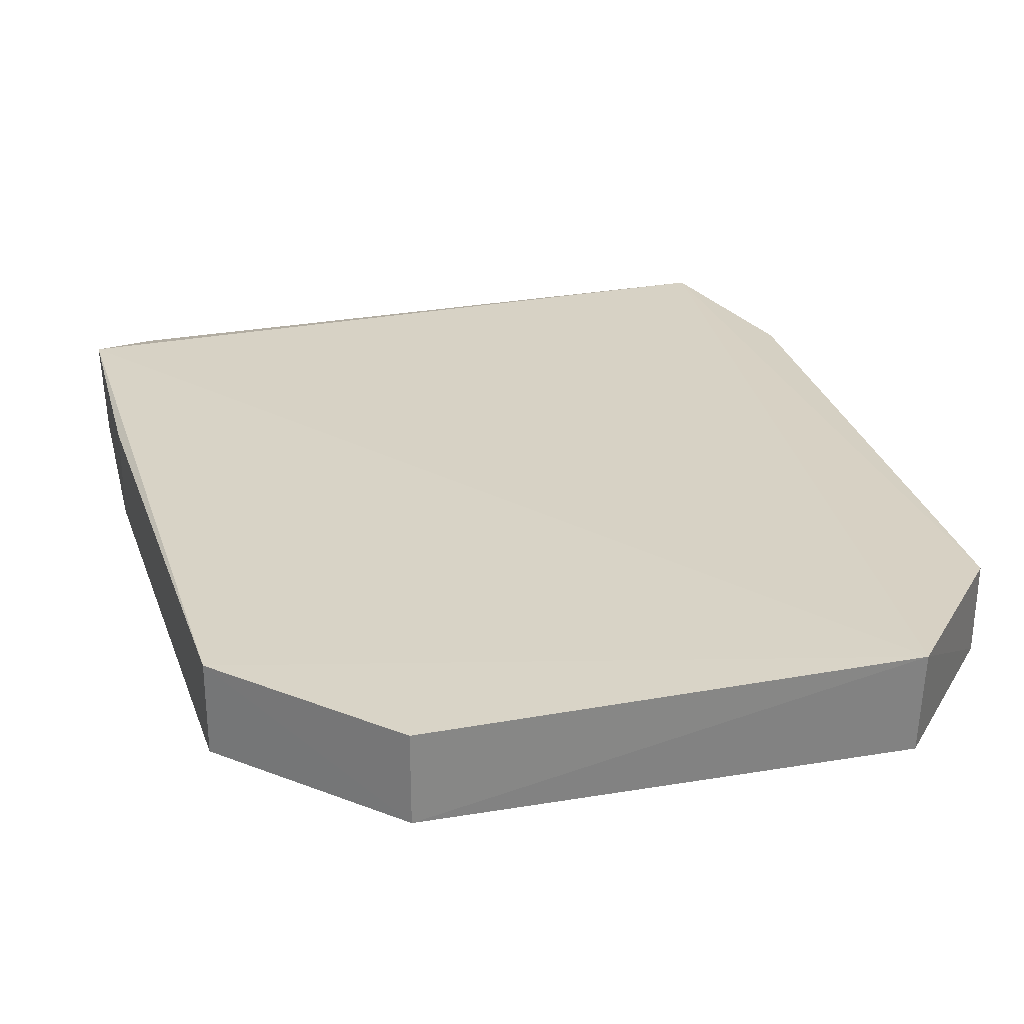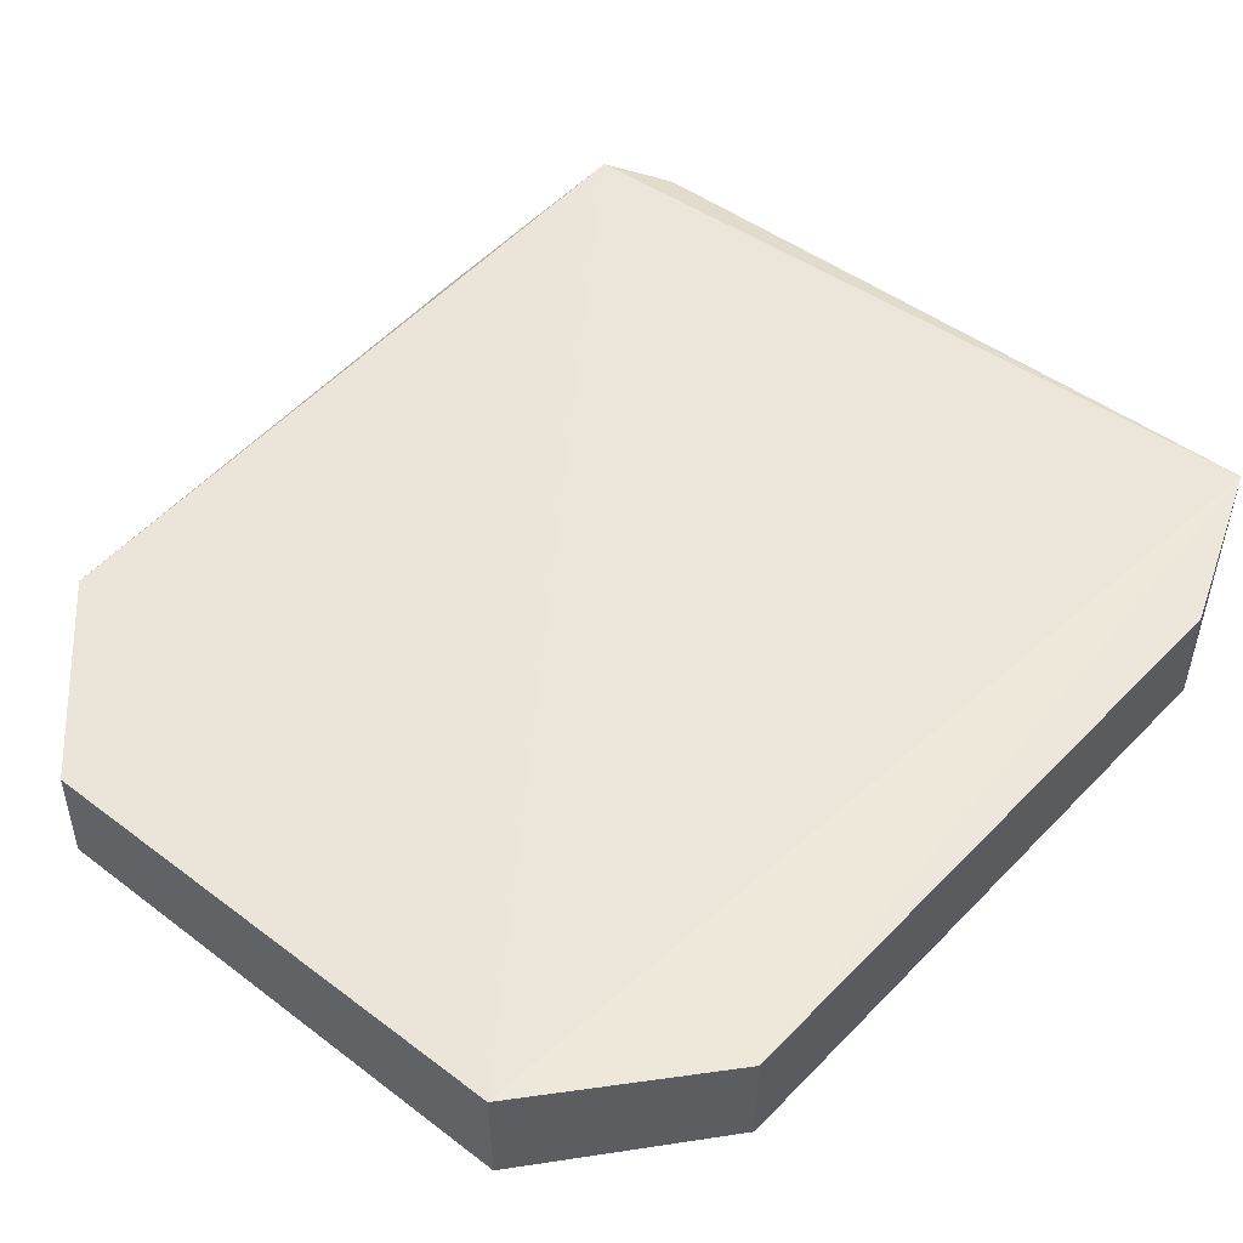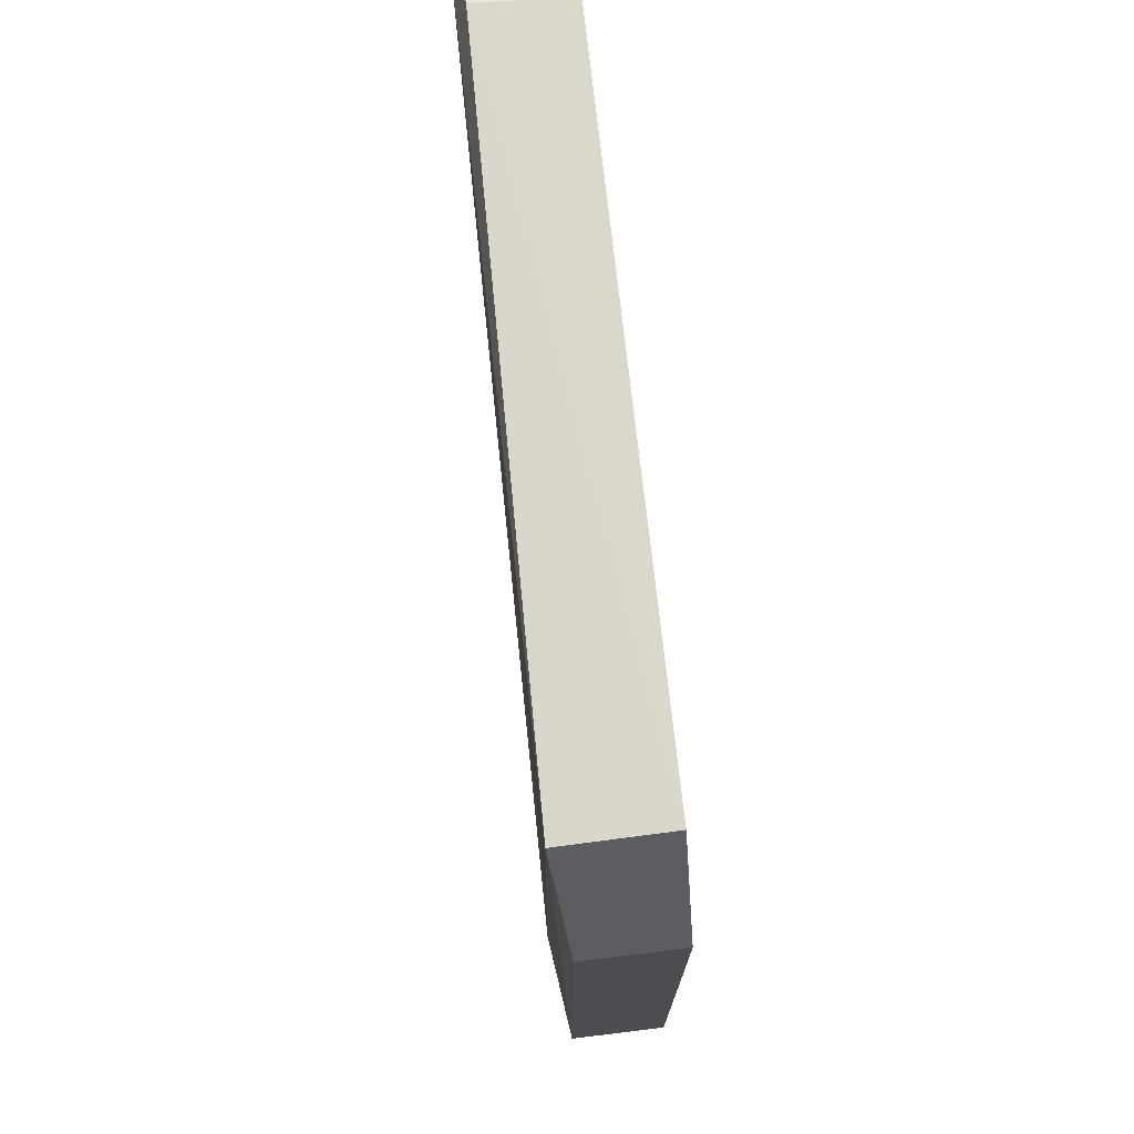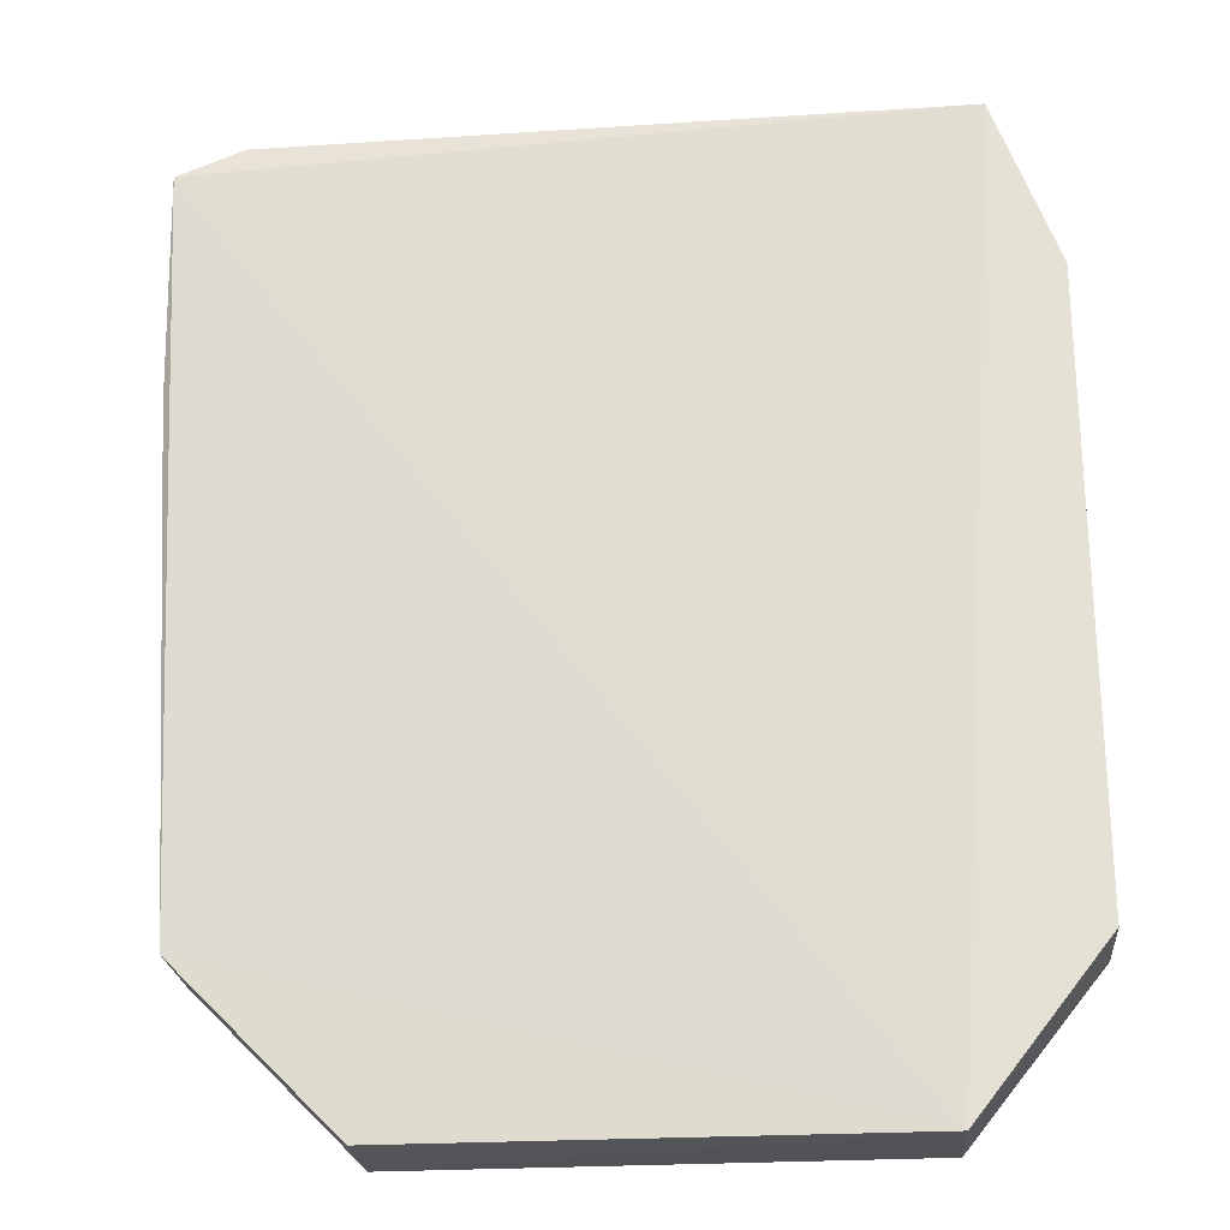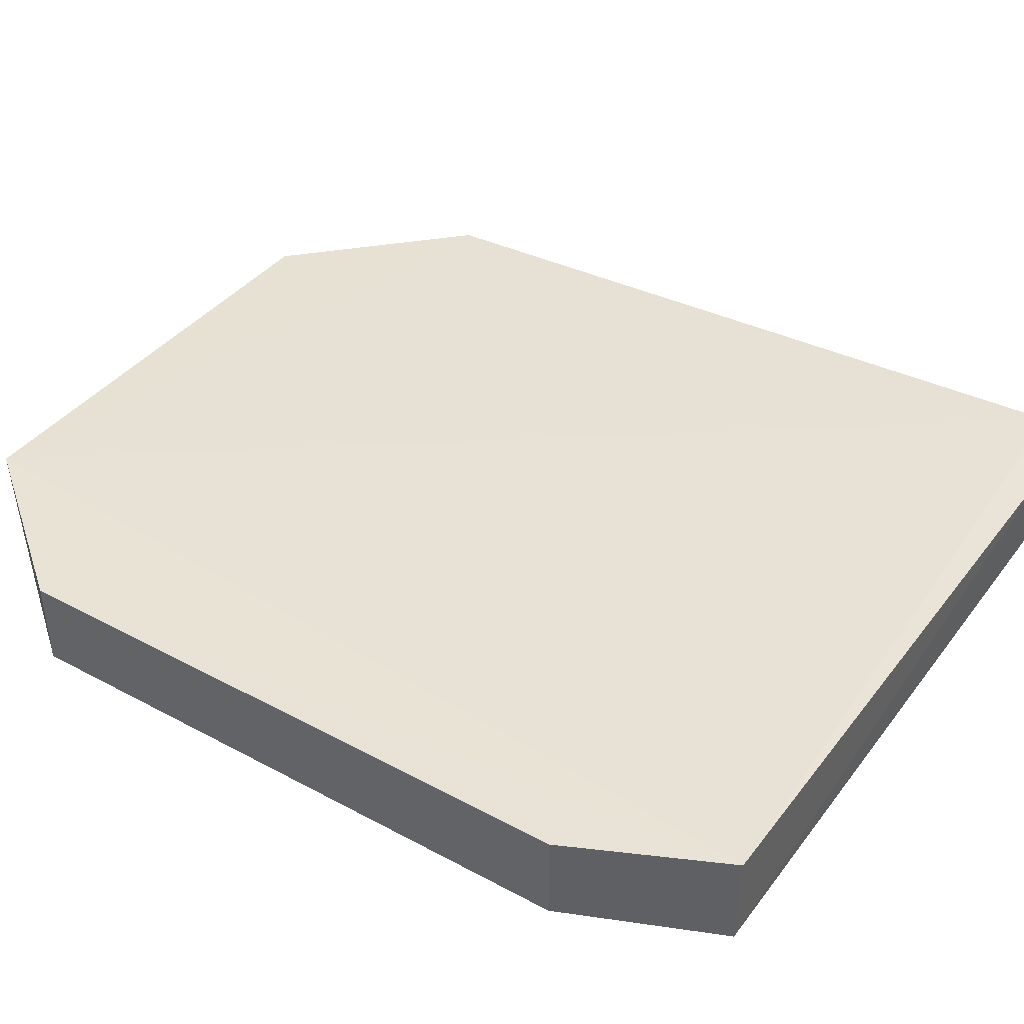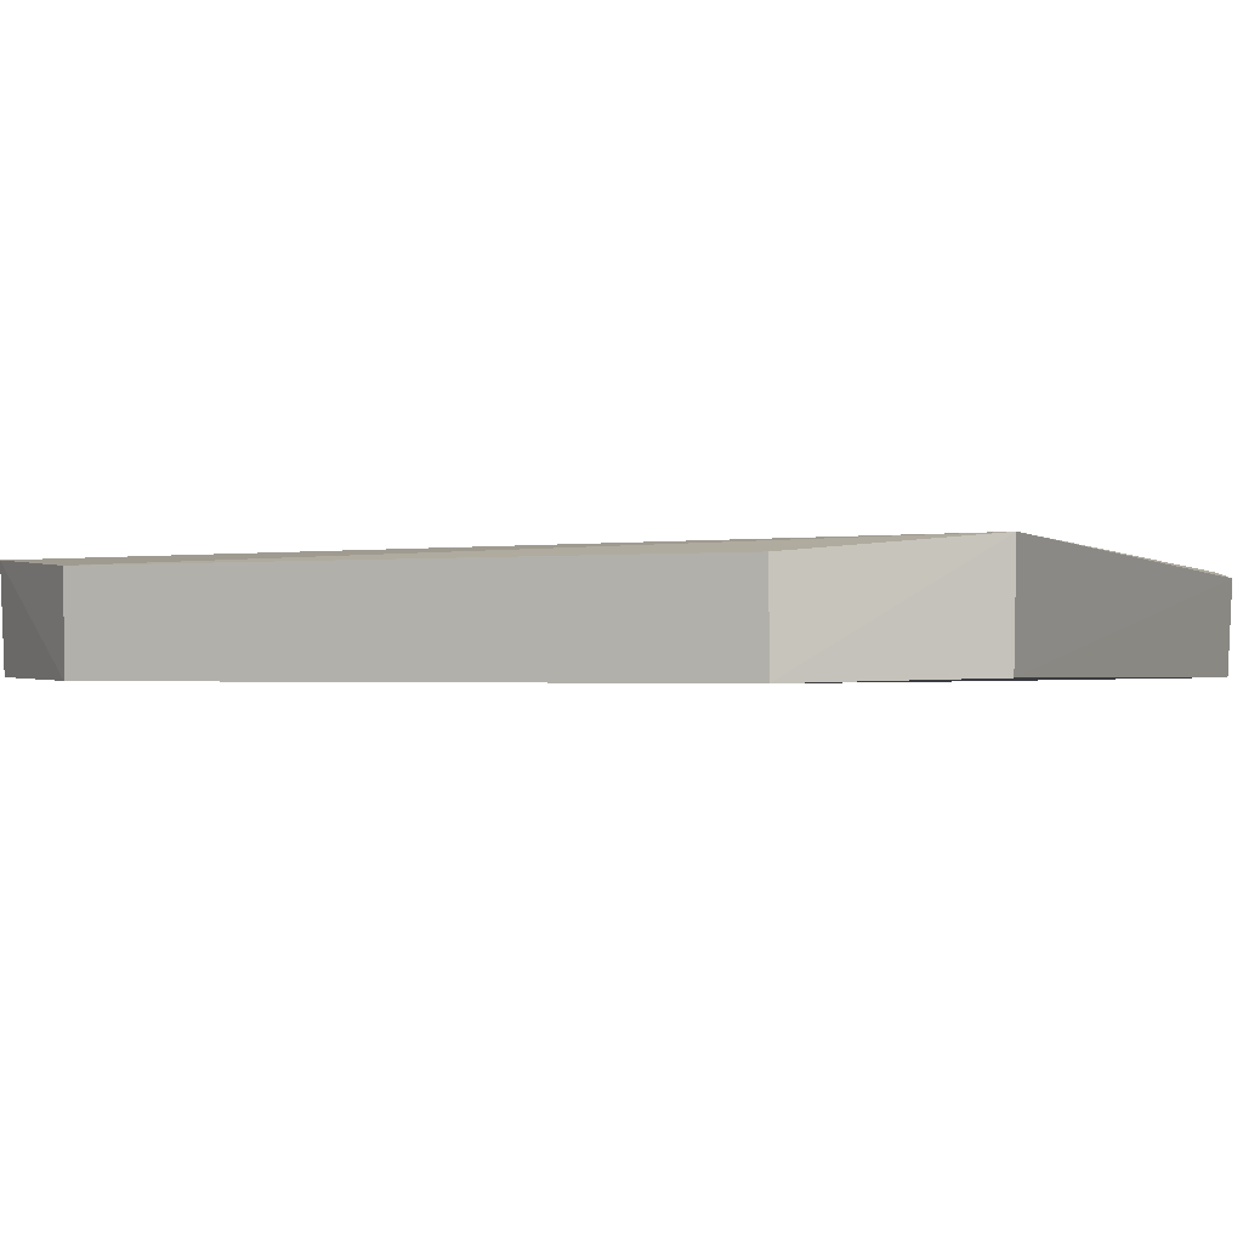
<metadata>
{"format":"obj","ext":"obj","renderer":"f3d","projection":"perspective","resolution":1024,"background":"white","views":[{"elev":27.4,"azim":-13.9,"up":"+Z"},{"elev":47.1,"azim":41.0,"up":"+Z"},{"elev":74.1,"azim":83.5,"up":"+Y"},{"elev":-24.4,"azim":5.4,"up":"+Y"},{"elev":40.7,"azim":123.3,"up":"+Z"},{"elev":-1.0,"azim":115.2,"up":"+Z"}]}
</metadata>
<code>
v 0.1389 -0.08452 -0.4056
v 0.1985 -0.007379 -0.4549
v 0.1689 0.3566 -0.4047
v -0.1508 0.3576 -0.4106
v -0.1647 -0.007261 -0.4557
v 0.1679 0.3553 -0.4533
v -0.1815 0.3425 -0.4066
v 0.1988 -0.007576 -0.4112
v -0.08905 -0.083 -0.455
v 0.1985 0.2802 -0.4552
v -0.1797 0.3404 -0.4537
v -0.1649 -0.007576 -0.4112
v 0.1378 -0.08285 -0.4537
v -0.1799 0.2348 -0.4561
v 0.1988 0.2803 -0.4112
v -0.1493 0.3556 -0.454
v -0.08911 -0.08333 -0.4112
v -0.18 0.2348 -0.4112
f 6 4 3
f 7 1 3
f 7 3 4
f 8 1 2
f 8 3 1
f 9 5 2
f 10 6 3
f 10 8 2
f 12 1 7
f 12 5 9
f 13 9 2
f 13 2 1
f 13 1 9
f 14 10 2
f 14 2 5
f 14 7 11
f 14 5 12
f 15 10 3
f 15 3 8
f 15 8 10
f 16 4 6
f 16 6 10
f 16 14 11
f 16 10 14
f 16 11 7
f 16 7 4
f 17 12 9
f 17 9 1
f 17 1 12
f 18 14 12
f 18 12 7
f 18 7 14

</code>
